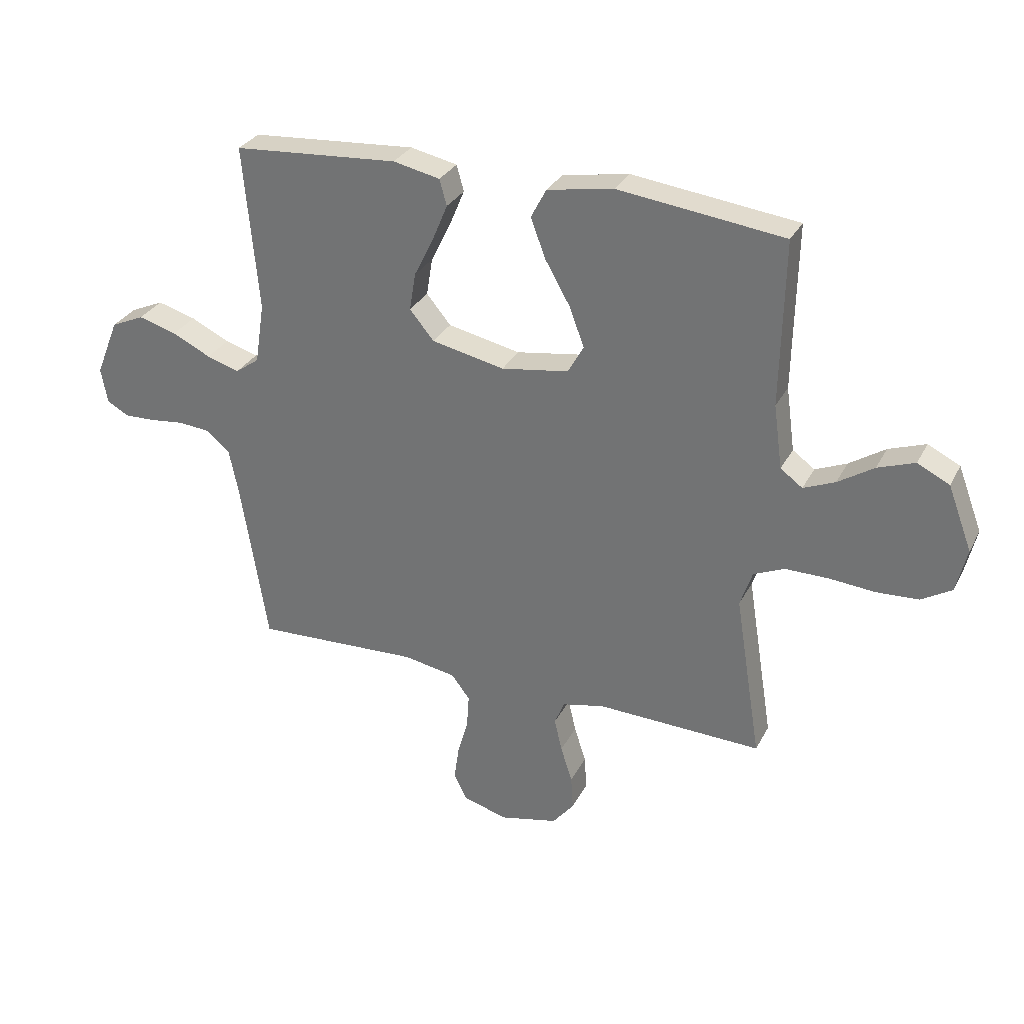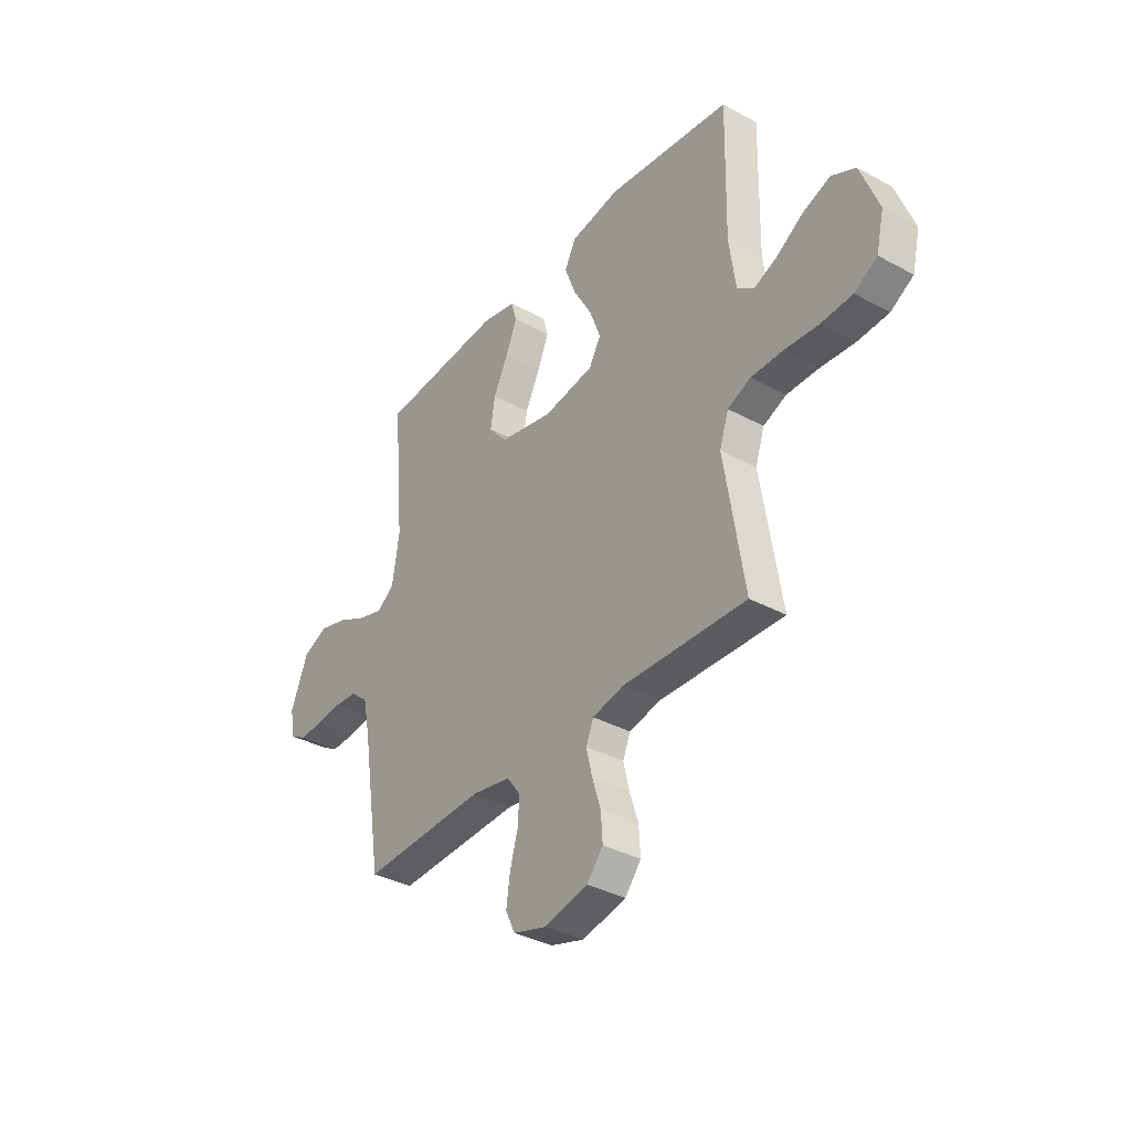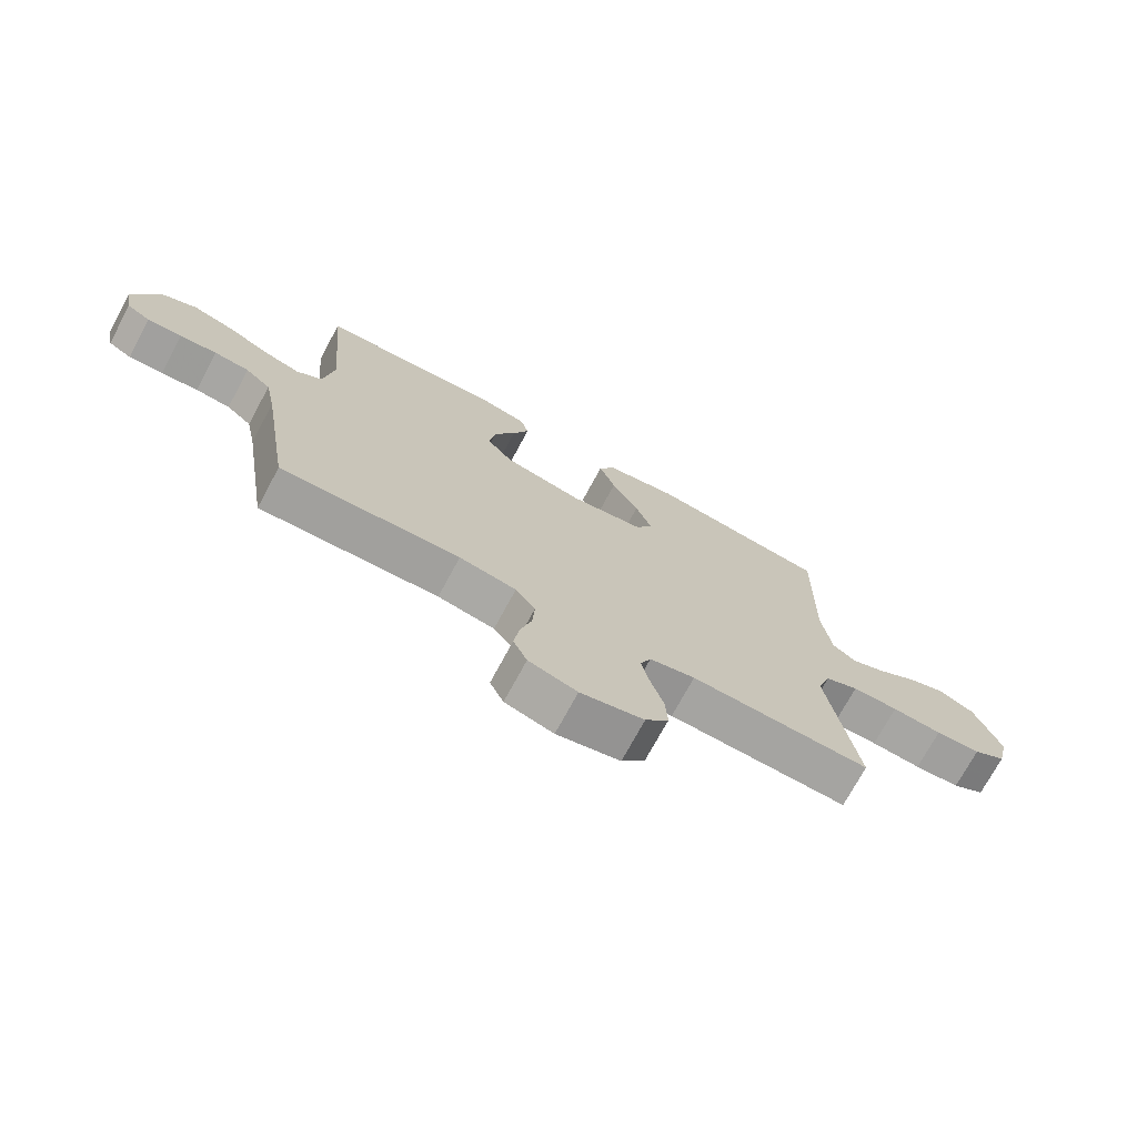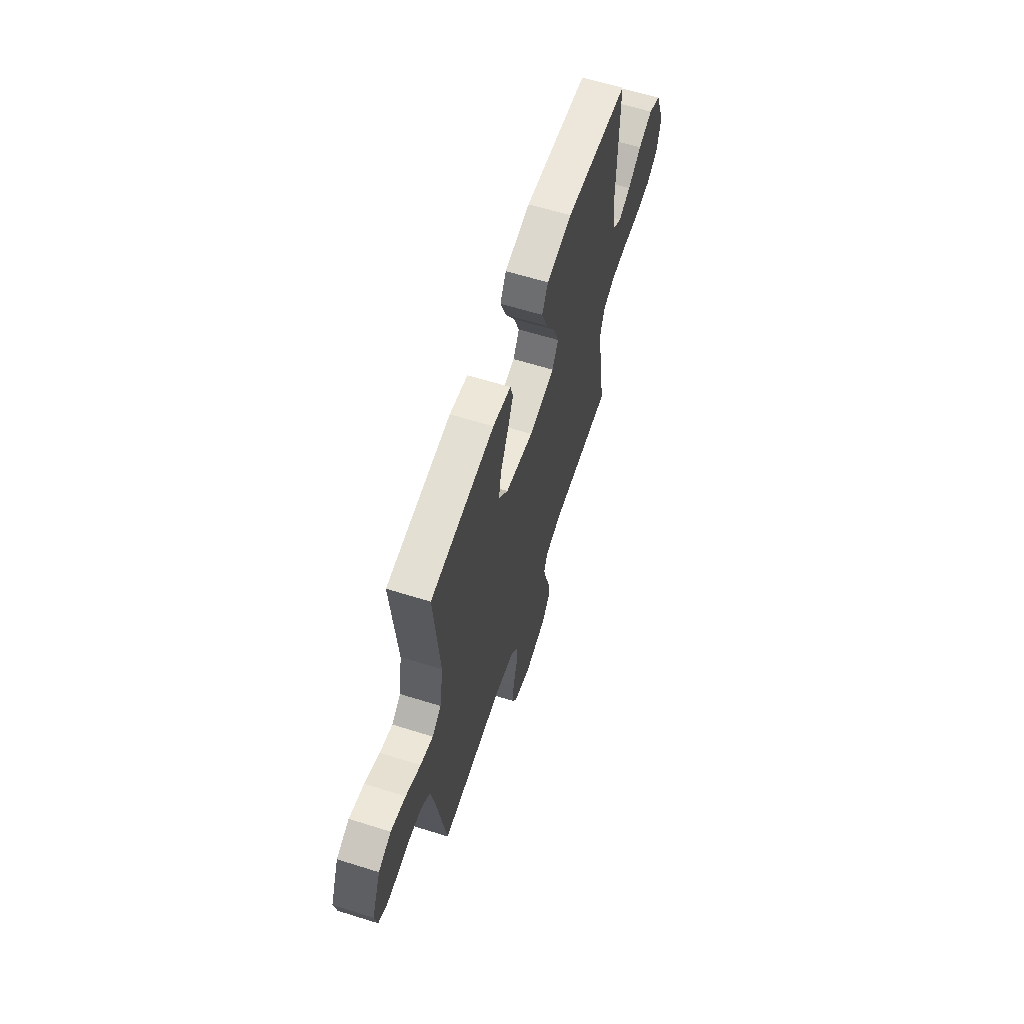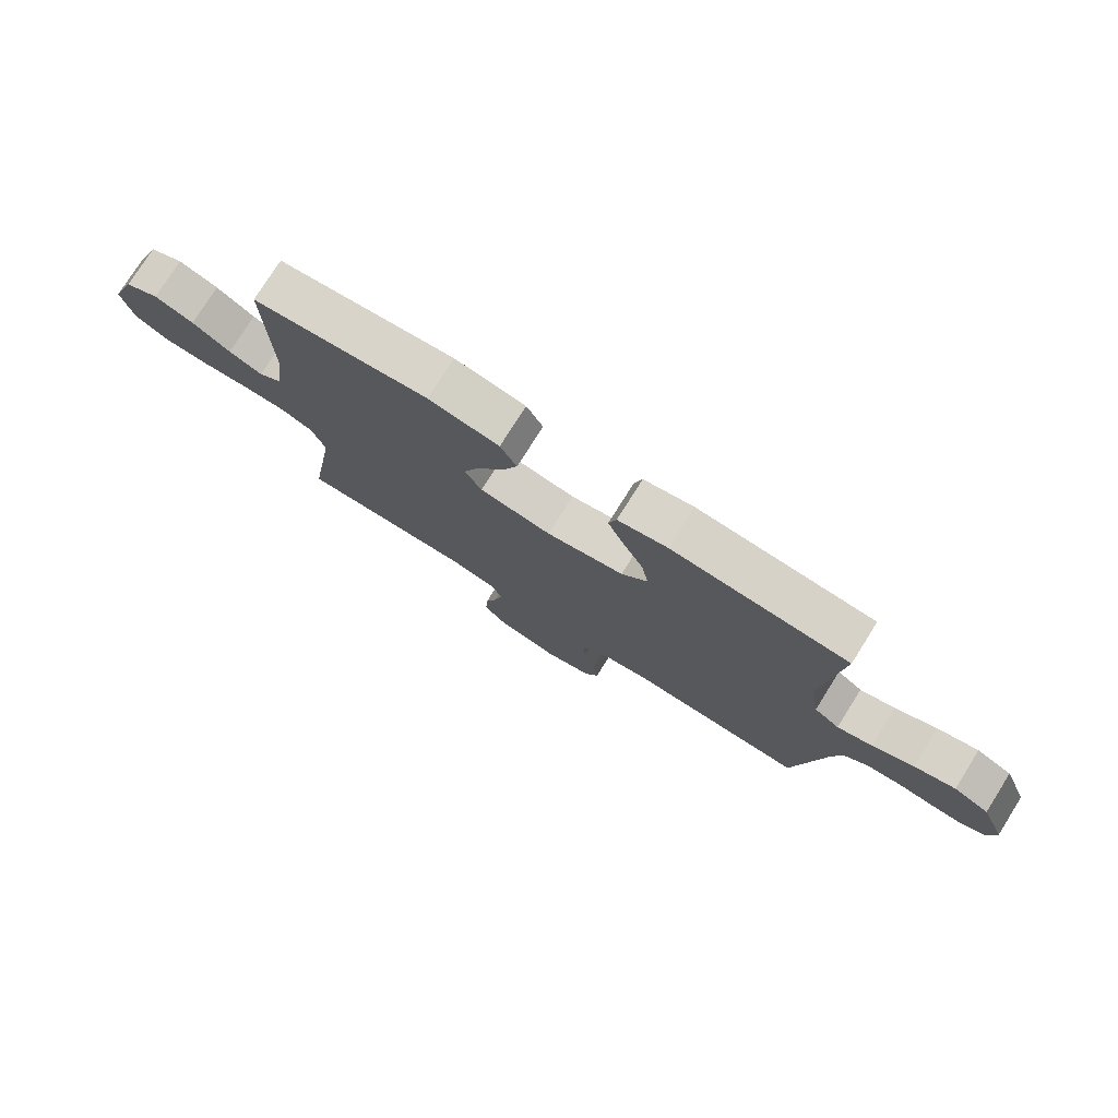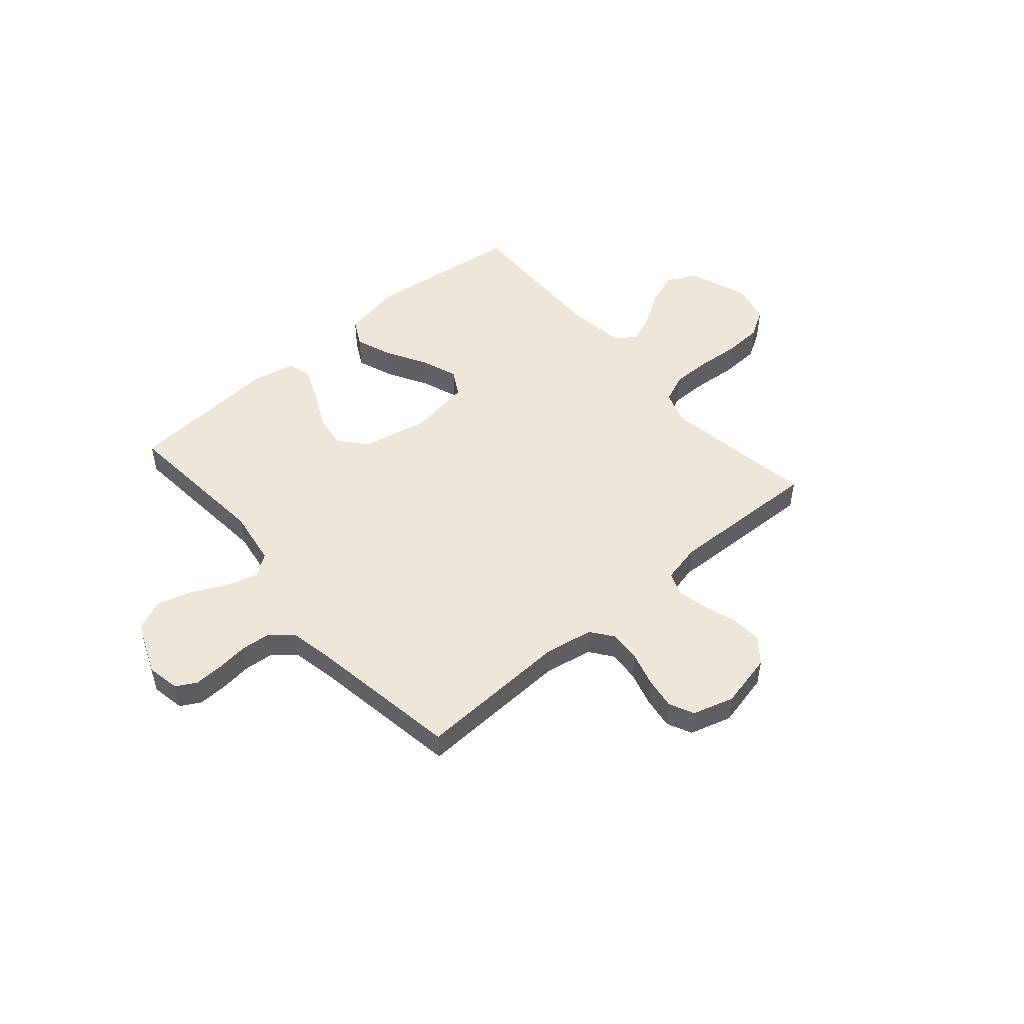
<metadata>
{"format":"obj","ext":"obj","renderer":"f3d","projection":"perspective","resolution":1024,"background":"white","views":[{"elev":30.3,"azim":-156.7,"up":"+Z"},{"elev":-35.7,"azim":-125.7,"up":"+Z"},{"elev":-72.6,"azim":151.7,"up":"+Z"},{"elev":61.9,"azim":107.7,"up":"+Z"},{"elev":76.9,"azim":32.2,"up":"+Z"},{"elev":50.1,"azim":139.3,"up":"+Y"}]}
</metadata>
<code>
v 0.5 0.07 0.5
v 0.473 0.07 0.2
v 0.49 0.07 0.09
v 0.533 0.07 0.059
v 0.593 0.07 0.077
v 0.663 0.07 0.111
v 0.733 0.07 0.131
v 0.793 0.07 0.104
v 0.835 0.07 0
v 0.823 0.07 -0.064
v 0.784 0.07 -0.086
v 0.727 0.07 -0.084
v 0.665 0.07 -0.077
v 0.607 0.07 -0.082
v 0.565 0.07 -0.117
v 0.548 0.07 -0.2
v 0.5 0.07 -0.5
v 0.2 0.07 -0.487
v 0.105 0.07 -0.504
v 0.072 0.07 -0.548
v 0.076 0.07 -0.609
v 0.095 0.07 -0.676
v 0.104 0.07 -0.739
v 0.081 0.07 -0.787
v 0 0.07 -0.811
v -0.106 0.07 -0.787
v -0.145 0.07 -0.739
v -0.141 0.07 -0.677
v -0.12 0.07 -0.611
v -0.106 0.07 -0.551
v -0.124 0.07 -0.507
v -0.2 0.07 -0.49
v -0.5 0.07 -0.5
v -0.452 0.07 -0.2
v -0.474 0.07 -0.134
v -0.53 0.07 -0.11
v -0.607 0.07 -0.11
v -0.691 0.07 -0.117
v -0.767 0.07 -0.113
v -0.822 0.07 -0.08
v -0.841 0.07 0
v -0.797 0.07 0.116
v -0.739 0.07 0.145
v -0.672 0.07 0.121
v -0.607 0.07 0.079
v -0.55 0.07 0.055
v -0.51 0.07 0.084
v -0.494 0.07 0.2
v -0.5 0.07 0.5
v -0.2 0.07 0.537
v -0.08 0.07 0.516
v -0.052 0.07 0.463
v -0.079 0.07 0.391
v -0.124 0.07 0.312
v -0.151 0.07 0.24
v -0.122 0.07 0.189
v 0 0.07 0.17
v 0.132 0.07 0.198
v 0.176 0.07 0.251
v 0.165 0.07 0.319
v 0.129 0.07 0.392
v 0.102 0.07 0.457
v 0.115 0.07 0.504
v 0.2 0.07 0.522
v 0.5 0 0.5
v 0.473 0 0.2
v 0.49 0 0.09
v 0.533 0 0.059
v 0.593 0 0.077
v 0.663 0 0.111
v 0.733 0 0.131
v 0.793 0 0.104
v 0.835 0 0
v 0.823 0 -0.064
v 0.784 0 -0.086
v 0.727 0 -0.084
v 0.665 0 -0.077
v 0.607 0 -0.082
v 0.565 0 -0.117
v 0.548 0 -0.2
v 0.5 0 -0.5
v 0.2 0 -0.487
v 0.105 0 -0.504
v 0.072 0 -0.548
v 0.076 0 -0.609
v 0.095 0 -0.676
v 0.104 0 -0.739
v 0.081 0 -0.787
v 0 0 -0.811
v -0.106 0 -0.787
v -0.145 0 -0.739
v -0.141 0 -0.677
v -0.12 0 -0.611
v -0.106 0 -0.551
v -0.124 0 -0.507
v -0.2 0 -0.49
v -0.5 0 -0.5
v -0.452 0 -0.2
v -0.474 0 -0.134
v -0.53 0 -0.11
v -0.607 0 -0.11
v -0.691 0 -0.117
v -0.767 0 -0.113
v -0.822 0 -0.08
v -0.841 0 0
v -0.797 0 0.116
v -0.739 0 0.145
v -0.672 0 0.121
v -0.607 0 0.079
v -0.55 0 0.055
v -0.51 0 0.084
v -0.494 0 0.2
v -0.5 0 0.5
v -0.2 0 0.537
v -0.08 0 0.516
v -0.052 0 0.463
v -0.079 0 0.391
v -0.124 0 0.312
v -0.151 0 0.24
v -0.122 0 0.189
v 0 0 0.17
v 0.132 0 0.198
v 0.176 0 0.251
v 0.165 0 0.319
v 0.129 0 0.392
v 0.102 0 0.457
v 0.115 0 0.504
v 0.2 0 0.522
f 64 1 2
f 63 64 2
f 62 63 2
f 61 62 2
f 60 61 2
f 59 60 2 3
f 58 59 3 4
f 57 58 4
f 56 57 4
f 52 53 54
f 51 52 54
f 50 51 54
f 49 50 54
f 48 49 54
f 47 48 54 55
f 46 47 55 56
f 43 44 45
f 42 43 45
f 41 42 45
f 40 41 45
f 39 40 45
f 38 39 45
f 37 38 45
f 36 37 45 46
f 46 56 4
f 36 46 4
f 35 36 4
f 32 33 34
f 34 35 4
f 32 34 4
f 31 32 4
f 27 28 29
f 26 27 29
f 25 26 29
f 24 25 29
f 23 24 29
f 22 23 29
f 21 22 29
f 20 21 29 30
f 19 20 30 31
f 16 17 18
f 31 4 5
f 19 31 5
f 18 19 5
f 16 18 5
f 15 16 5
f 11 12 13
f 10 11 13
f 9 10 13
f 8 9 13
f 7 8 13
f 6 7 13
f 5 6 13
f 5 13 14
f 5 14 15
f 66 65 128
f 66 128 127
f 66 127 126
f 66 126 125
f 66 125 124
f 67 66 124 123
f 68 67 123 122
f 68 122 121
f 68 121 120
f 118 117 116
f 118 116 115
f 118 115 114
f 118 114 113
f 118 113 112
f 119 118 112 111
f 120 119 111 110
f 109 108 107
f 109 107 106
f 109 106 105
f 109 105 104
f 109 104 103
f 109 103 102
f 109 102 101
f 110 109 101 100
f 68 120 110
f 68 110 100
f 68 100 99
f 98 97 96
f 68 99 98
f 68 98 96
f 68 96 95
f 93 92 91
f 93 91 90
f 93 90 89
f 93 89 88
f 93 88 87
f 93 87 86
f 93 86 85
f 94 93 85 84
f 95 94 84 83
f 82 81 80
f 69 68 95
f 69 95 83
f 69 83 82
f 69 82 80
f 69 80 79
f 77 76 75
f 77 75 74
f 77 74 73
f 77 73 72
f 77 72 71
f 77 71 70
f 77 70 69
f 78 77 69
f 79 78 69
f 1 65 66 2
f 2 66 67 3
f 3 67 68 4
f 4 68 69 5
f 5 69 70 6
f 6 70 71 7
f 7 71 72 8
f 8 72 73 9
f 9 73 74 10
f 10 74 75 11
f 11 75 76 12
f 12 76 77 13
f 13 77 78 14
f 14 78 79 15
f 15 79 80 16
f 16 80 81 17
f 17 81 82 18
f 18 82 83 19
f 19 83 84 20
f 20 84 85 21
f 21 85 86 22
f 22 86 87 23
f 23 87 88 24
f 24 88 89 25
f 25 89 90 26
f 26 90 91 27
f 27 91 92 28
f 28 92 93 29
f 29 93 94 30
f 30 94 95 31
f 31 95 96 32
f 32 96 97 33
f 33 97 98 34
f 34 98 99 35
f 35 99 100 36
f 36 100 101 37
f 37 101 102 38
f 38 102 103 39
f 39 103 104 40
f 40 104 105 41
f 41 105 106 42
f 42 106 107 43
f 43 107 108 44
f 44 108 109 45
f 45 109 110 46
f 46 110 111 47
f 47 111 112 48
f 48 112 113 49
f 49 113 114 50
f 50 114 115 51
f 51 115 116 52
f 52 116 117 53
f 53 117 118 54
f 54 118 119 55
f 55 119 120 56
f 56 120 121 57
f 57 121 122 58
f 58 122 123 59
f 59 123 124 60
f 60 124 125 61
f 61 125 126 62
f 62 126 127 63
f 63 127 128 64
f 64 128 65 1

</code>
